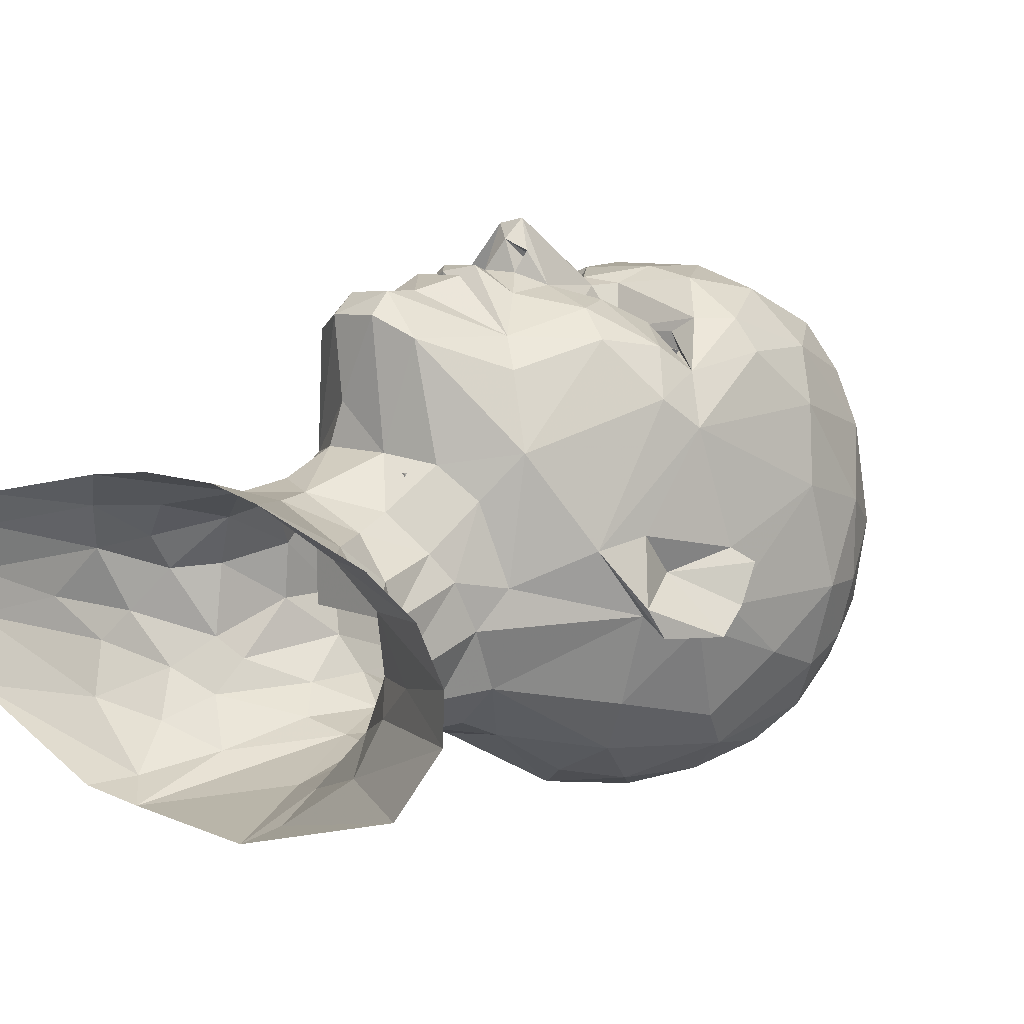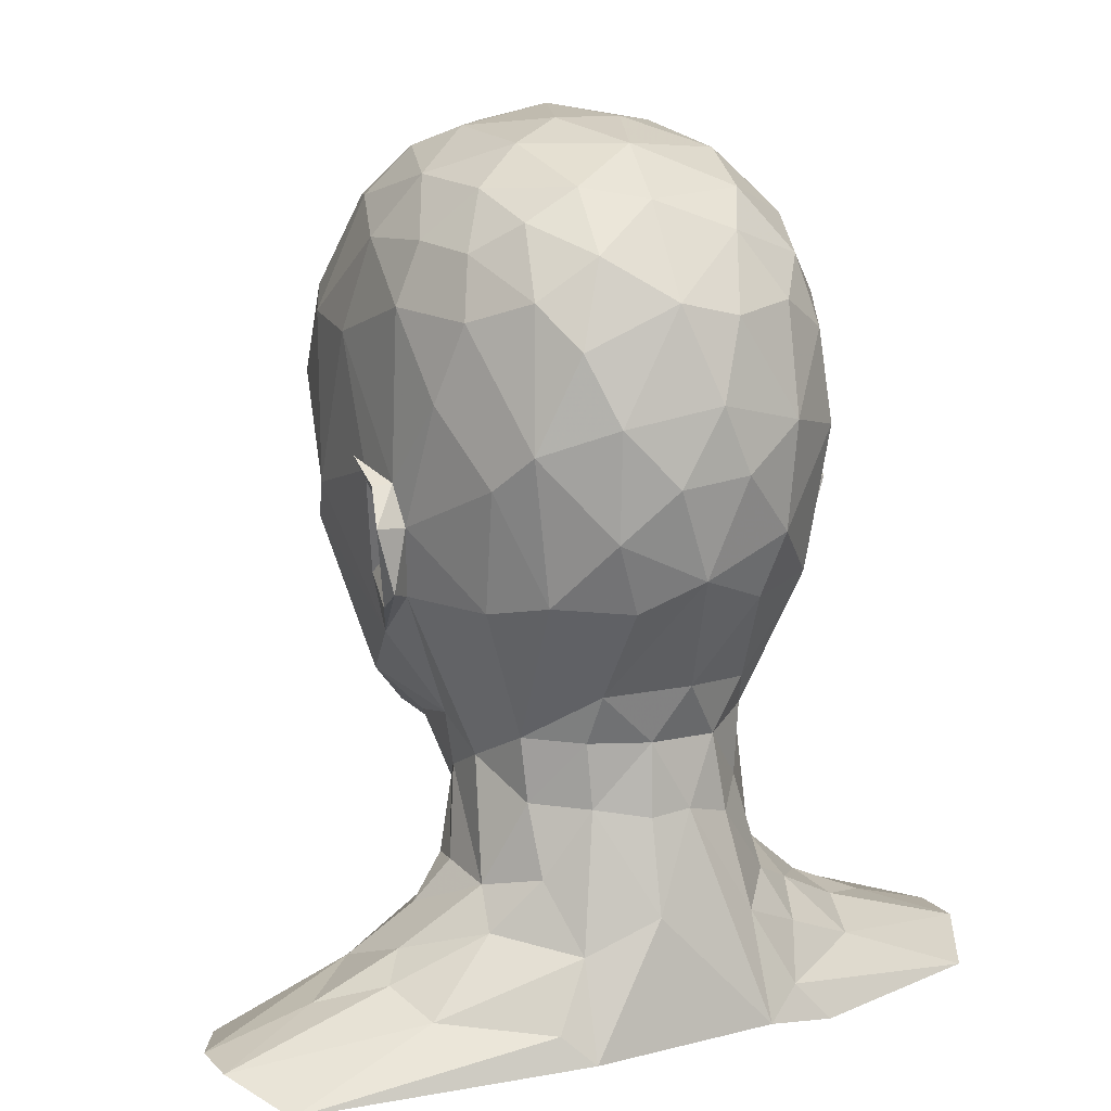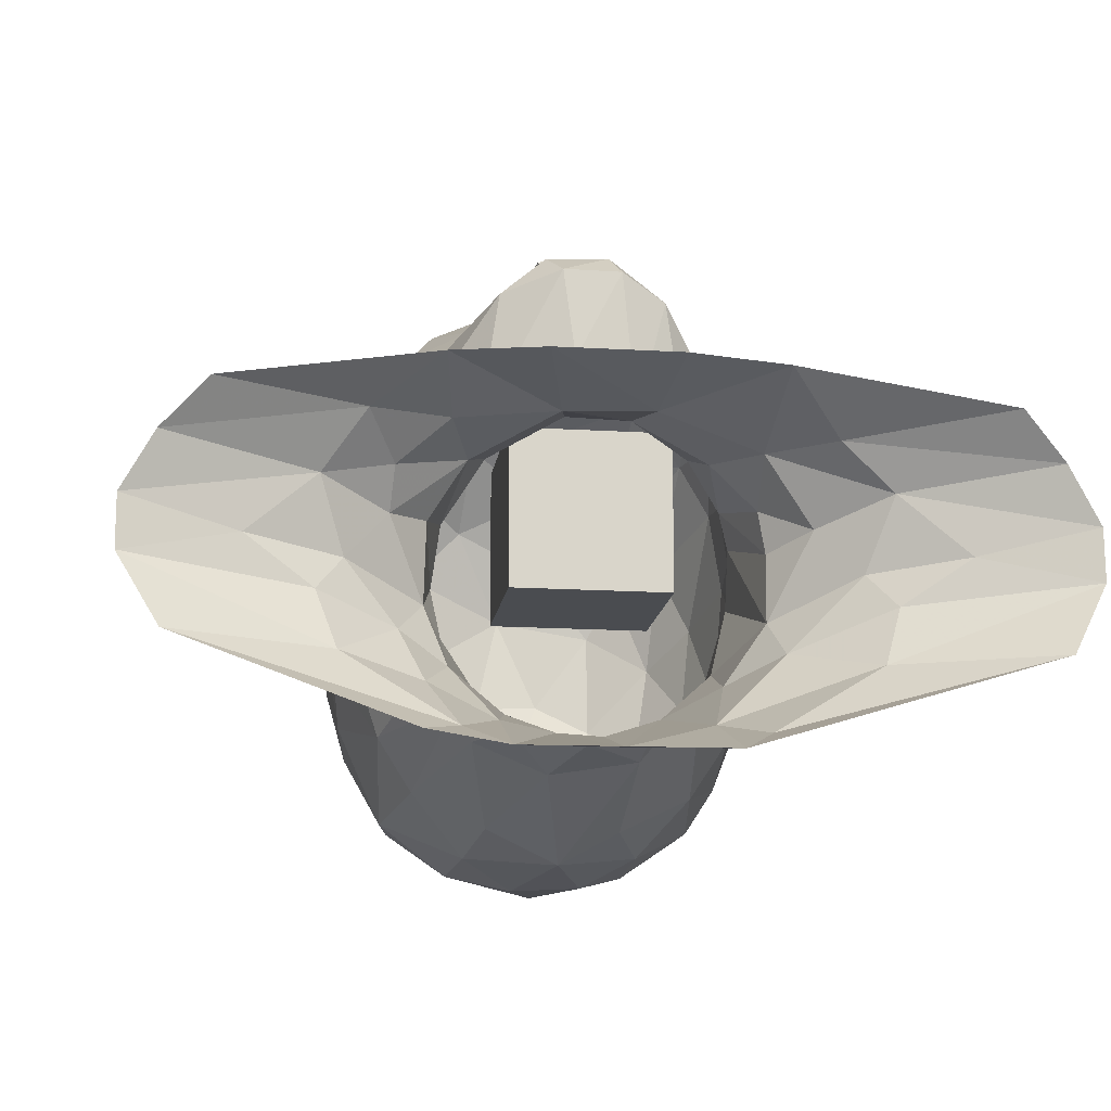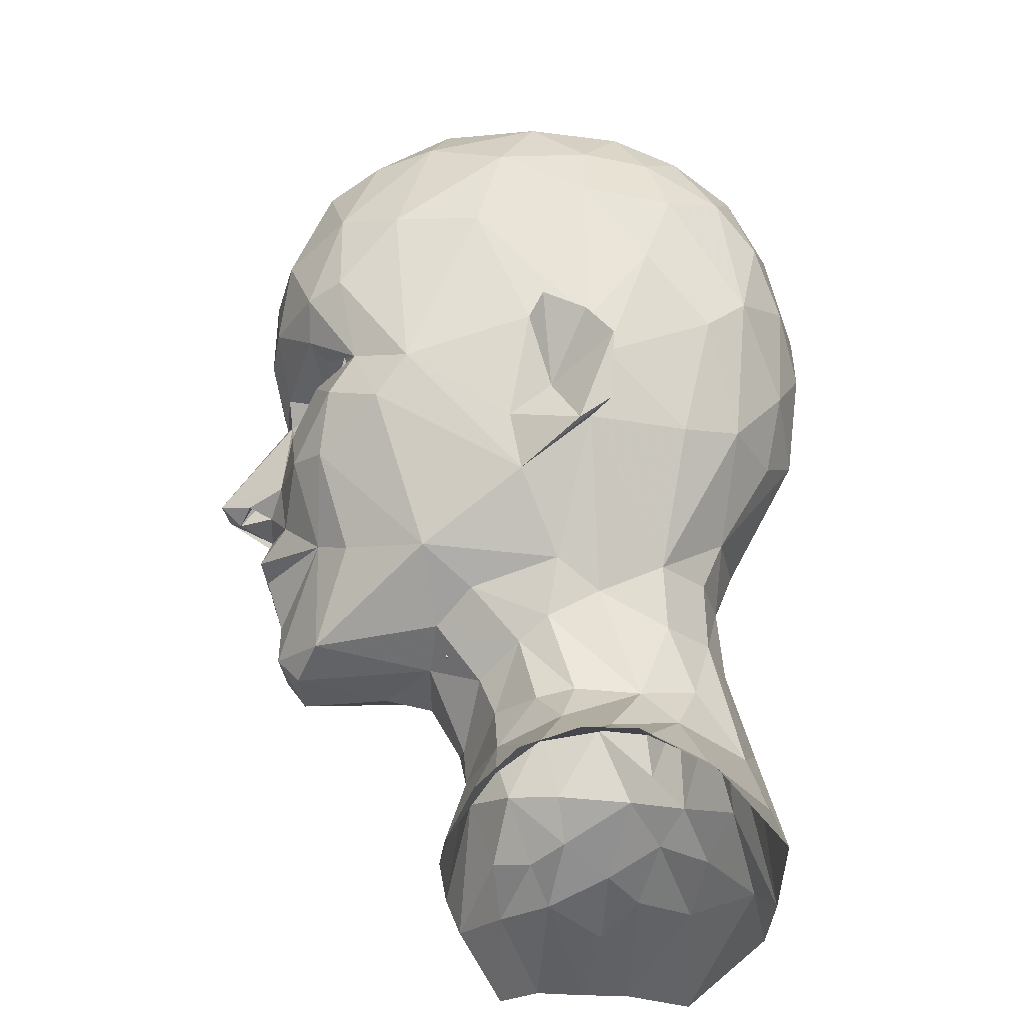
<metadata>
{"format":"obj","ext":"obj","renderer":"f3d","projection":"perspective","resolution":1024,"background":"white","views":[{"elev":7.8,"azim":50.4,"up":"+Z"},{"elev":14.1,"azim":151.5,"up":"+Y"},{"elev":-15.0,"azim":-7.6,"up":"+Z"},{"elev":-26.9,"azim":91.7,"up":"+Y"}]}
</metadata>
<code>
o Group4765
v -0.313 1.693 4.196
v -0.1693 3.116 3.409
v -0.7754 1.756 3.382
v -0.6697 1.264 3.379
v -0.1723 1.301 3.558
v -0.3195 1.912 3.511
v -1.361 0.5094 2.732
v -0.6448 0.5128 2.6
v -0.1305 0.5269 3.562
v 1.777 3.448 2.902
v 1.449 3.333 2.699
v 2.296 2.92 2.22
v -0.4605 0.8145 3.628
v 1.501 1.693 3.084
v 0.6335 1.759 3.364
v 0.6778 1.105 3.27
v -0.6793 3.03 2.744
v -1.469 2.884 2.829
v -0.7093 2.491 3.171
v 0.5682 3.109 2.708
v -2.302 2.4 2.586
v -1.322 2.142 3.225
v -0.512 0.4064 3.516
v 0.3685 0.4188 3.517
v 0.8959 0.537 2.399
v 1.217 0.5558 2.743
v -0.03559 0.4766 2.927
v 0.08424 1.76 4.276
v 0.1665 2.978 3.307
v 0.2752 1.466 3.529
v 0.3064 1.942 3.481
v 0.1717 1.926 3.561
v -1.357 -0.7028 1.062
v -1.101 -0.8115 2.774
v -2.181 0.1782 1.26
v -2.498 2.941 2.16
v -2.597 3.853 2.342
v -2.808 2.737 1.472
v -0.5075 5.286 3.427
v 0.5511 5.857 3.139
v -0.7218 6.159 2.926
v 1.238 -0.6537 1.109
v 0.9681 -0.8026 2.755
v 0.564 -1.012 1.234
v -1.779 -3.434 -3.177
v -5.031 -4.118 -2.35
v -3.128 -3.293 -2.339
v 1.788 -2.603 0.2785
v 1.269 -1.929 0.3276
v 0.5377 -2.631 0.7337
v 1.464 -0.8155 -1.965
v 1.736 -0.397 -1.066
v 1.917 -1.941 -1.575
v 1.711 -0.7297 -0.3828
v 1.938 -1.869 -0.7236
v 2.034 0.1843 1.264
v 1.947 1.595 2.689
v 1.59 0.3589 2.32
v 2.489 1.069 -0.05639
v 2.517 2.19 1.894
v -2.765 4.751 1.646
v -2.754 5.727 -0.07916
v -2.908 4.586 0.3335
v 1.538 0.03491 -1.919
v 2.617 1.757 -0.9834
v 1.978 6.837 -0.2187
v 1.798 6.762 -1.401
v 1.141 7.243 -1.098
v 1.131 4.175 -3.704
v -0.08309 4.399 -3.962
v 0.3075 5.574 -3.597
v -2.577 5.301 -1.971
v -2.173 3.836 -3.088
v -2.754 3.68 -1.835
v -1.734 0.3436 2.316
v 2.116 3.921 2.896
v 2.74 4.845 0.5452
v 2.658 2.727 1.486
v 2.782 3.217 -0.1721
v -1.278 3.431 3.083
v -1.352 3.387 2.569
v -1.908 3.158 2.528
v 0.5612 2.496 3.169
v 1.159 2.281 3.167
v 1.548 3.383 2.434
v 1.894 2.931 2.368
v 1.364 2.954 2.837
v 1.147 2.763 2.637
v -1.727 1.699 3.044
v -2.055 1.414 2.63
v 0.0694 1.466 3.988
v 0.2742 1.982 3.638
v 0.3806 1.598 3.833
v -0.425 -0.9561 -2.737
v 0.2053 -2.175 -3.124
v -1.259 -3.779 -3.439
v -2.34 1.864 -2.296
v -2.016 0.02442 -1.038
v -2.757 1.8 -1.05
v -0.3753 1.971 3.661
v -0.4581 1.945 3.484
v 0.8432 0.6744 -2.756
v 0.7723 1.872 -3.446
v 1.702 1.953 -2.984
v -1.265 0.6063 -2.567
v -0.9542 1.877 -3.434
v -0.3061 0.71 -2.938
v -4.191 -3.298 -1.059
v -5.538 -3.786 -0.7938
v -3.347 -3.088 -0.2898
v 1.866 -3.887 0.9288
v -0.6301 3.584 3.53
v 1.241 3.877 3.424
v 1.512 4.833 3.25
v 0.4105 4.828 3.555
v -5.138 -3.86 -0.08856
v 2.173 1.778 -2.255
v 2.694 5.349 -0.9428
v 2.788 3.202 -0.9776
v -0.4795 -0.1299 3.247
v -0.5172 -0.7185 3.297
v -2.562 5.858 1.114
v -2.119 6.245 1.858
v -2.2 6.776 0.3534
v 1.144 7.343 0.3584
v 0.3839 7.486 -0.6859
v -0.1993 7.554 0.6185
v -1.265 4.089 -3.732
v -1.338 5.472 -3.342
v -0.4551 5.386 -3.664
v -1.297 7.348 -0.06779
v -0.509 7.475 -0.7263
v -1.696 3.71 3.231
v -2.263 3.911 2.894
v -2.412 5.042 2.437
v -1.619 4.958 3.251
v -1.793 5.741 2.748
v 1.888 0.03648 -0.5185
v 1.269 -3.805 -3.421
v -2.726 1.86 0.07275
v -2.694 1.201 -0.08093
v -1.815 -0.2396 0.5355
v 0.3359 3.333 3.339
v 0.5172 3.777 3.573
v 0.1783 -0.188 3.33
v 0.2714 -0.7156 3.342
v -1.818 -2.156 -2.246
v -1.058 -1.153 -2.573
v -1.262 -2.422 -2.898
v -2.091 -1.957 -1.494
v -2.055 -1.871 -0.4649
v -1.925 -0.8994 -1.043
v 1.772 6.35 2.025
v 0.9808 6.9 1.905
v 1.453 6.037 2.714
v 2.587 4.941 1.671
v 2.42 4.036 2.442
v 2.98 -3.293 -2.339
v 5.389 -3.806 -1.447
v 4.883 -4.118 -2.35
v 1.18 -2.584 -2.926
v 0.958 6.823 -2.302
v -0.03955 7.247 -1.785
v 0.201 6.68 -2.73
v -1.16 6.73 -2.439
v 4.043 -3.298 -1.059
v 3.207 -3.095 -0.2869
v 5.39 -3.786 -0.7938
v 4.428 -4.138 0.4489
v 2.545 -3.248 0.2699
v 2.273 3.361 -2.616
v 2.609 4.282 -1.786
v 2.734 2.69 -1.219
v 1.812 5.579 -2.838
v 1.077 6.104 -3.04
v 1.633 6.434 -2.255
v -0.3553 -1.131 3.02
v -0.2015 -1.124 1.877
v -1.867 -2.941 0.4589
v -2.014 -3.887 0.9288
v -0.5602 -2.525 0.7274
v 0.2567 6.74 2.331
v -1.535 7.095 1.142
v 0.8512 -0.8372 -2.52
v 0.0341 2.274 -3.82
v -1.998 5.044 -3.034
v -1.385 7.112 -1.495
v 2.162 2.441 2.569
v -2.134 6.318 -1.872
v -2.593 5.996 -1.005
v -2.041 6.831 -0.8416
v -1.812 -0.925 -0.2425
v -0.3663 -1.215 1.261
v -1.337 -1.461 0.4426
v 2.477 6.046 0.2223
v 2.376 6.129 -0.9612
v 2.09 6.442 1.241
v 2.21 5.156 2.461
v 0.3136 -2.099 0.7773
v 1.11 -1.396 0.5344
v -0.4442 -1.871 0.8713
v 0.6977 -3.782 1.064
v -0.4377 3.542 -3.989
v -1.158 2.722 -3.692
v 0.3906 -1.059 3.042
v -0.8764 4.387 3.574
v 1.124 2.796 -3.638
v 1.977 3.829 -3.132
v -1.486 0.1235 -2.166
v -1.755 -0.1083 -1.638
v -1.414 -0.8195 -2.185
v -1.864 -1.654 -1.809
v 0.284 0.7633 3.646
v 4.99 -3.86 -0.08856
v -1.891 1.993 -2.971
v 2.166 6.052 -1.825
v 2.36 5.289 -2.12
v -2.525 -2.416 -0.5388
v -3.049 -2.756 -1.169
v -1.6 -2.042 0.2409
v 1.43 -1.732 -2.298
v 3.226 -3.032 -1.602
v -2.417 -2.506 -1.906
v -2.127 -2.844 -2.569
v -2.657 2.184 1.913
v -0.7925 6.297 -3.033
v 1.463 5.047 -3.365
v 1.65 -3.434 -3.169
v -2.837 -3.431 0.3897
v -4.576 -4.138 0.4489
v -2.991 1.83 -0.9188
v -2.855 5.108 -1.053
v -2.937 3.202 -0.981
v 1.651 -0.2761 0.6336
v 1.833 -1.947 -0.2271
v 1.551 -1.023 0.003132
v -2.237 -3.958 -3.319
v -0.8344 7.029 1.858
v 0.367 7.316 1.342
v 2.393 -2.429 -0.5599
v 2.901 -2.756 -1.169
v 2.048 -2.405 -2.041
v -5.537 -3.806 -1.447
v 0.4757 3.449 -3.951
v -2.49 -2.736 -0.0528
v -2.042 2.931 2.368
v -1.024 2.794 2.66
v 1.517 7.06 1.034
v -1.788 5.931 -2.786
v -1.547 6.441 2.291
v -0.8643 -0.09268 -2.545
v 0.1031 -0.02979 -2.683
v -3.374 -3.032 -1.602
v 2.589 1.824 0.092
v -0.8557 -3.782 1.061
v 0.1428 -0.9812 -2.775
v 0.9134 0.02058 -2.484
v 2.488 2.309 -0.4608
v 3.019 3.451 -0.3673
v 2.865 1.612 -0.8422
v 3.157 2.734 -1.304
v 2.918 1.878 -1.269
v -2.924 3.245 -0.1053
v -3.181 3.182 -0.9338
v -3.139 3.398 -0.3339
v -2.882 2.688 -1.219
v -3.066 1.878 -1.269
v -2.709 2.285 -0.8177
v -2.657 2.268 -0.1806
v -3.155 2.485 -0.7928
v -2.867 3.02 -0.4055
v -3.305 2.734 -1.303
v 3.044 3.183 -0.939
f 1 2 3
f 4 5 6
f 1 6 5
f 7 8 9
f 10 11 12
f 7 13 4
f 14 15 16
f 17 18 19
f 2 17 19
f 20 11 10
f 21 22 18
f 7 23 8
f 24 25 8
f 26 27 25
f 28 15 29
f 30 31 32
f 16 26 14
f 33 34 35
f 36 37 38
f 39 40 41
f 42 43 44
f 45 46 47
f 48 49 50
f 51 52 53
f 53 54 55
f 56 57 58
f 56 59 60
f 61 62 63
f 64 65 52
f 66 67 68
f 69 70 71
f 26 9 27
f 9 8 27
f 72 73 74
f 75 35 34
f 10 12 76
f 77 78 79
f 17 80 81
f 80 82 81
f 29 83 20
f 20 83 84
f 12 85 86
f 87 86 88
f 4 89 7
f 35 75 90
f 91 92 93
f 91 30 32
f 91 32 92
f 94 95 96
f 97 98 99
f 1 100 6
f 1 101 100
f 102 103 104
f 105 106 107
f 108 109 110
f 111 48 50
f 2 112 17
f 113 114 115
f 110 109 116
f 117 65 64
f 118 77 119
f 58 43 56
f 120 7 121
f 122 123 124
f 125 126 127
f 128 129 130
f 131 127 132
f 133 134 36
f 135 136 137
f 138 59 56
f 42 56 43
f 95 139 96
f 56 60 57
f 84 15 14
f 38 140 141
f 61 63 38
f 98 141 99
f 98 142 35
f 10 143 20
f 2 144 112
f 24 26 25
f 145 146 26
f 20 88 85
f 87 88 20
f 147 148 149
f 150 151 152
f 153 154 155
f 156 157 78
f 158 159 160
f 161 139 95
f 67 162 68
f 163 164 165
f 166 167 168
f 111 169 170
f 171 172 173
f 174 175 176
f 1 4 101
f 4 6 101
f 177 33 178
f 179 180 181
f 182 41 40
f 131 183 127
f 161 95 184
f 185 102 107
f 61 38 37
f 135 134 136
f 72 186 73
f 187 163 165
f 87 188 12
f 12 86 87
f 62 122 124
f 189 190 191
f 98 192 142
f 193 33 194
f 195 196 66
f 156 197 198
f 199 200 44
f 201 193 194
f 185 107 106
f 128 130 70
f 50 202 111
f 97 74 73
f 203 204 128
f 205 177 178
f 145 121 146
f 136 134 133
f 144 115 206
f 171 173 117
f 104 207 208
f 209 210 97
f 211 212 210
f 5 4 13
f 26 213 9
f 167 214 168
f 105 215 106
f 215 73 204
f 124 183 131
f 187 189 191
f 216 217 174
f 195 118 196
f 218 219 110
f 220 179 181
f 22 89 4
f 4 1 3
f 221 161 184
f 158 222 159
f 218 150 219
f 223 224 47
f 35 90 225
f 225 21 36
f 113 10 76
f 113 143 10
f 71 226 164
f 175 227 71
f 228 160 139
f 114 113 76
f 198 153 155
f 229 230 180
f 231 141 140
f 232 233 63
f 138 56 234
f 49 235 236
f 149 94 96
f 45 237 46
f 238 239 127
f 125 127 239
f 240 241 53
f 242 222 158
f 39 136 206
f 39 41 136
f 47 46 243
f 200 42 44
f 236 42 200
f 141 35 225
f 98 35 141
f 203 185 204
f 69 207 244
f 235 49 48
f 240 167 241
f 217 208 174
f 208 207 69
f 238 41 182
f 136 41 137
f 93 31 30
f 93 92 31
f 242 158 161
f 161 228 139
f 187 165 189
f 226 130 129
f 218 245 220
f 192 194 142
f 82 246 81
f 18 247 246
f 221 184 51
f 104 64 102
f 195 66 197
f 153 248 154
f 151 220 192
f 152 151 192
f 189 165 249
f 189 249 72
f 53 52 54
f 138 234 54
f 244 207 185
f 185 103 102
f 183 124 123
f 238 250 41
f 229 110 116
f 218 110 245
f 211 148 147
f 94 251 252
f 118 195 77
f 156 195 197
f 111 170 48
f 240 48 167
f 198 114 76
f 198 157 156
f 175 174 227
f 227 174 208
f 73 128 204
f 186 128 73
f 47 243 253
f 223 47 253
f 18 17 247
f 17 81 247
f 138 65 59
f 78 254 79
f 181 180 255
f 252 184 256
f 94 252 256
f 198 155 114
f 40 115 114
f 91 1 5
f 1 28 2
f 193 199 44
f 205 178 44
f 162 163 68
f 125 68 126
f 181 255 50
f 199 193 201
f 232 72 74
f 189 72 190
f 219 150 223
f 147 212 211
f 131 132 187
f 191 131 187
f 125 66 68
f 248 197 66
f 184 252 257
f 51 184 257
f 60 12 188
f 12 78 157
f 24 8 23
f 145 120 121
f 79 119 77
f 254 258 79
f 18 82 21
f 82 18 246
f 259 79 258
f 260 258 254
f 228 158 160
f 161 158 228
f 35 142 33
f 142 194 33
f 26 16 213
f 13 213 5
f 252 107 102
f 251 107 252
f 173 65 117
f 261 258 260
f 177 34 33
f 34 121 7
f 122 62 61
f 122 135 123
f 15 30 16
f 213 16 5
f 251 105 107
f 210 209 211
f 216 118 217
f 118 119 172
f 54 52 138
f 65 138 52
f 250 238 183
f 238 127 183
f 175 162 176
f 175 71 164
f 53 221 51
f 241 242 53
f 37 135 61
f 122 61 135
f 215 209 97
f 215 97 73
f 59 260 254
f 78 59 254
f 68 163 126
f 187 132 163
f 26 24 145
f 145 24 23
f 155 182 40
f 114 155 40
f 15 28 93
f 93 30 15
f 173 262 65
f 65 262 59
f 263 63 233
f 63 263 38
f 192 220 194
f 220 181 194
f 233 264 265
f 266 97 99
f 79 259 119
f 173 261 262
f 7 120 23
f 120 145 23
f 266 99 267
f 99 141 267
f 112 80 17
f 136 133 206
f 205 44 43
f 43 26 146
f 108 243 109
f 98 97 210
f 152 192 98
f 124 191 190
f 124 131 191
f 149 96 45
f 224 45 47
f 104 117 64
f 104 171 117
f 225 36 38
f 38 141 225
f 211 209 251
f 211 251 148
f 121 177 146
f 34 177 121
f 166 168 159
f 232 74 233
f 74 97 266
f 28 1 91
f 28 91 93
f 38 263 140
f 268 140 269
f 51 257 64
f 51 64 52
f 196 67 66
f 216 174 176
f 206 133 112
f 206 112 144
f 213 13 9
f 7 9 13
f 152 98 210
f 210 212 152
f 270 271 264
f 266 267 272
f 70 130 71
f 226 71 130
f 156 77 195
f 156 78 77
f 80 133 82
f 133 80 112
f 240 235 48
f 240 53 55
f 40 39 115
f 39 206 115
f 170 214 167
f 48 170 167
f 271 270 268
f 140 268 231
f 229 116 230
f 231 268 270
f 264 231 270
f 70 69 244
f 244 185 203
f 146 205 43
f 205 146 177
f 60 78 12
f 78 60 59
f 28 29 2
f 2 143 144
f 108 110 219
f 219 223 253
f 50 255 202
f 119 273 261
f 261 273 258
f 57 14 26
f 188 84 14
f 250 183 123
f 135 137 123
f 201 181 199
f 194 181 201
f 19 18 22
f 22 4 3
f 260 262 261
f 262 260 59
f 162 164 163
f 175 164 162
f 234 42 236
f 42 234 56
f 170 169 214
f 226 165 164
f 226 249 165
f 236 200 49
f 49 200 199
f 172 217 118
f 172 171 217
f 221 242 161
f 53 242 221
f 72 232 190
f 232 63 62
f 5 16 30
f 30 91 5
f 70 203 128
f 244 203 70
f 154 248 239
f 182 239 238
f 166 241 167
f 241 222 242
f 21 89 22
f 225 90 21
f 87 84 188
f 87 20 84
f 62 124 190
f 62 190 232
f 207 104 103
f 185 207 103
f 245 110 229
f 179 229 180
f 149 148 94
f 251 94 148
f 188 14 57
f 60 188 57
f 186 129 128
f 72 249 186
f 19 3 2
f 3 19 22
f 49 199 50
f 181 50 199
f 182 154 239
f 154 182 155
f 104 208 171
f 217 171 208
f 163 132 126
f 127 126 132
f 218 220 151
f 218 151 150
f 226 129 249
f 186 249 129
f 227 208 69
f 69 71 227
f 83 29 15
f 15 84 83
f 231 272 267
f 267 141 231
f 125 239 248
f 66 125 248
f 29 20 143
f 29 143 2
f 58 57 26
f 43 58 26
f 90 7 89
f 21 90 89
f 216 176 67
f 67 176 162
f 198 76 157
f 76 12 157
f 233 272 264
f 272 231 264
f 250 137 41
f 250 123 137
f 134 37 36
f 37 134 135
f 245 229 179
f 245 179 220
f 45 96 237
f 193 178 33
f 178 193 44
f 34 7 75
f 75 7 90
f 269 140 263
f 265 268 269
f 224 147 149
f 45 224 149
f 204 106 215
f 204 185 106
f 223 147 224
f 223 150 147
f 263 265 269
f 263 233 265
f 236 55 54
f 234 236 54
f 119 173 172
f 119 261 173
f 95 256 184
f 94 256 95
f 197 153 198
f 153 197 248
f 264 271 265
f 268 265 271
f 236 235 55
f 240 55 235
f 12 11 85
f 20 85 11
f 252 102 257
f 64 257 102
f 212 147 150
f 150 152 212
f 233 74 266
f 233 266 272
f 82 133 36
f 36 21 82
f 113 144 143
f 113 115 144
f 166 222 241
f 166 159 222
f 108 253 243
f 108 219 253
f 273 259 258
f 119 259 273
f 216 67 196
f 216 196 118
f 209 105 251
f 215 105 209
o Cube
v 1 -1 -1
v 1 -1 1
v -1 -1 1
v -1 -1 -1
v 1 1 -1
v 1 1 1
v -1 1 1
v -1 1 -1
f 274 275 276 277
f 278 281 280 279
f 274 278 279 275
f 275 279 280 276
f 276 280 281 277
f 278 274 277 281

</code>
